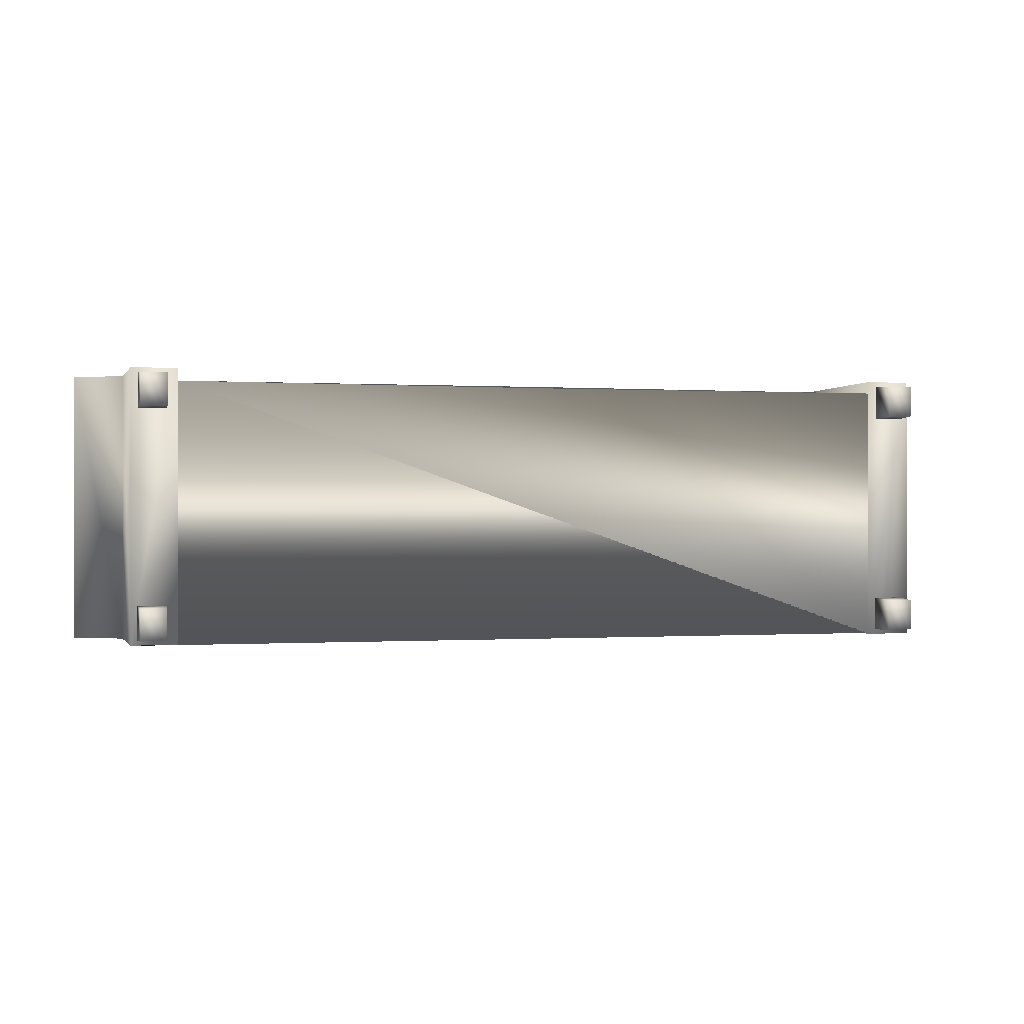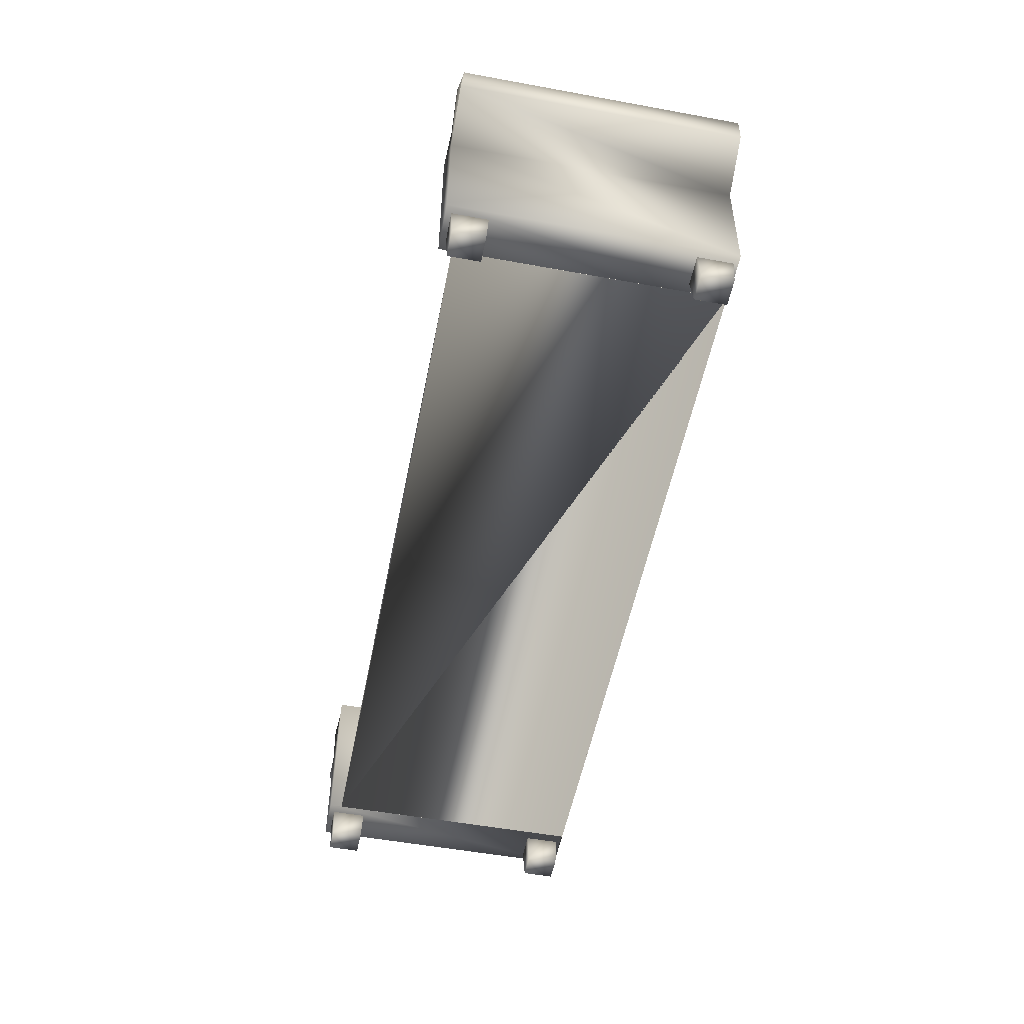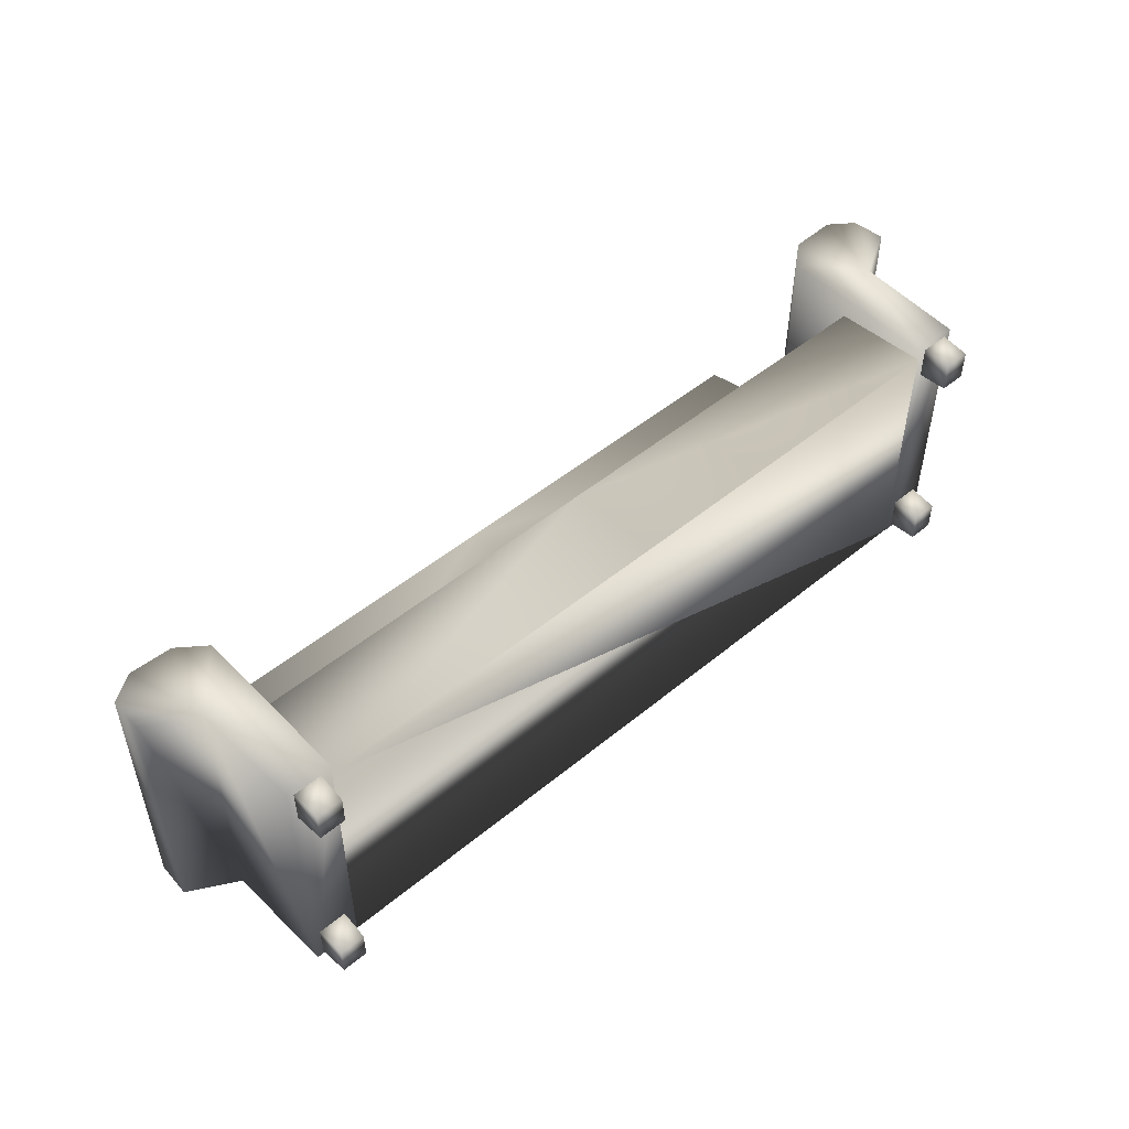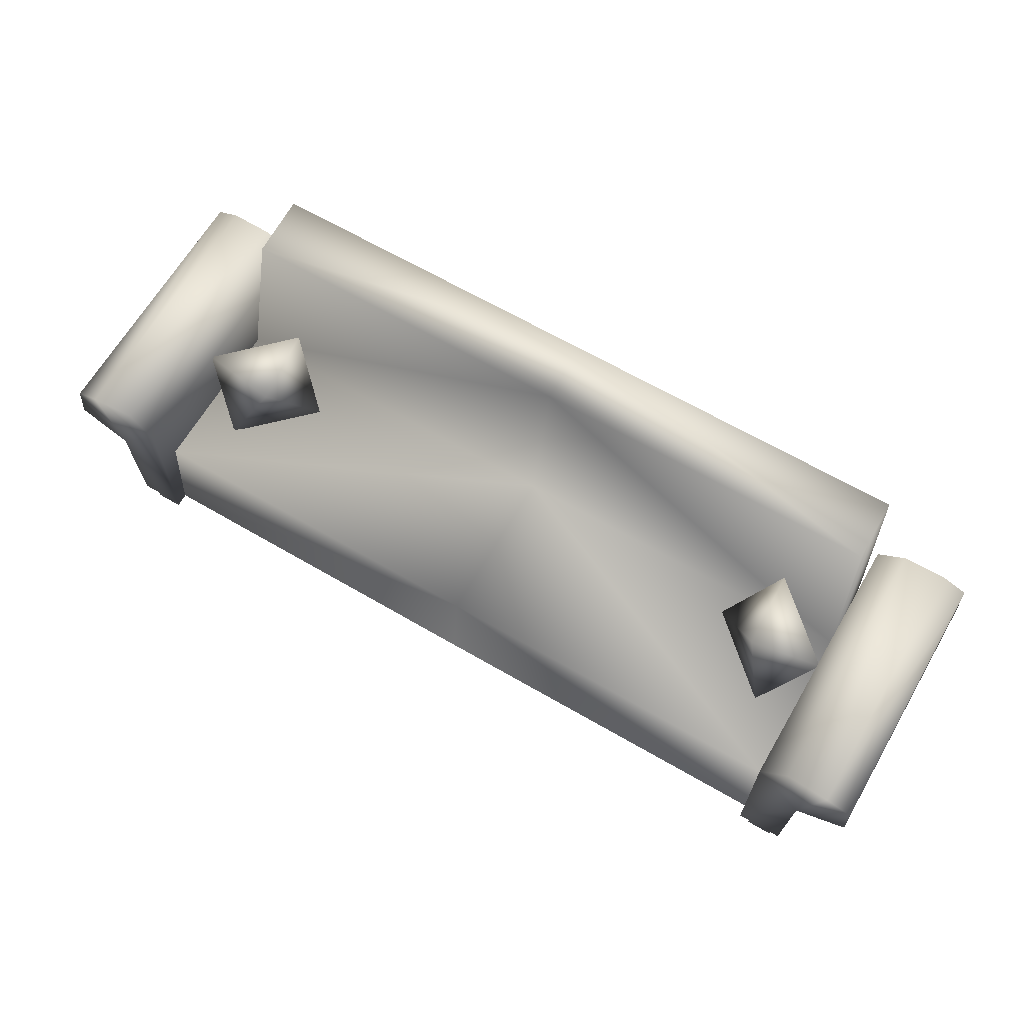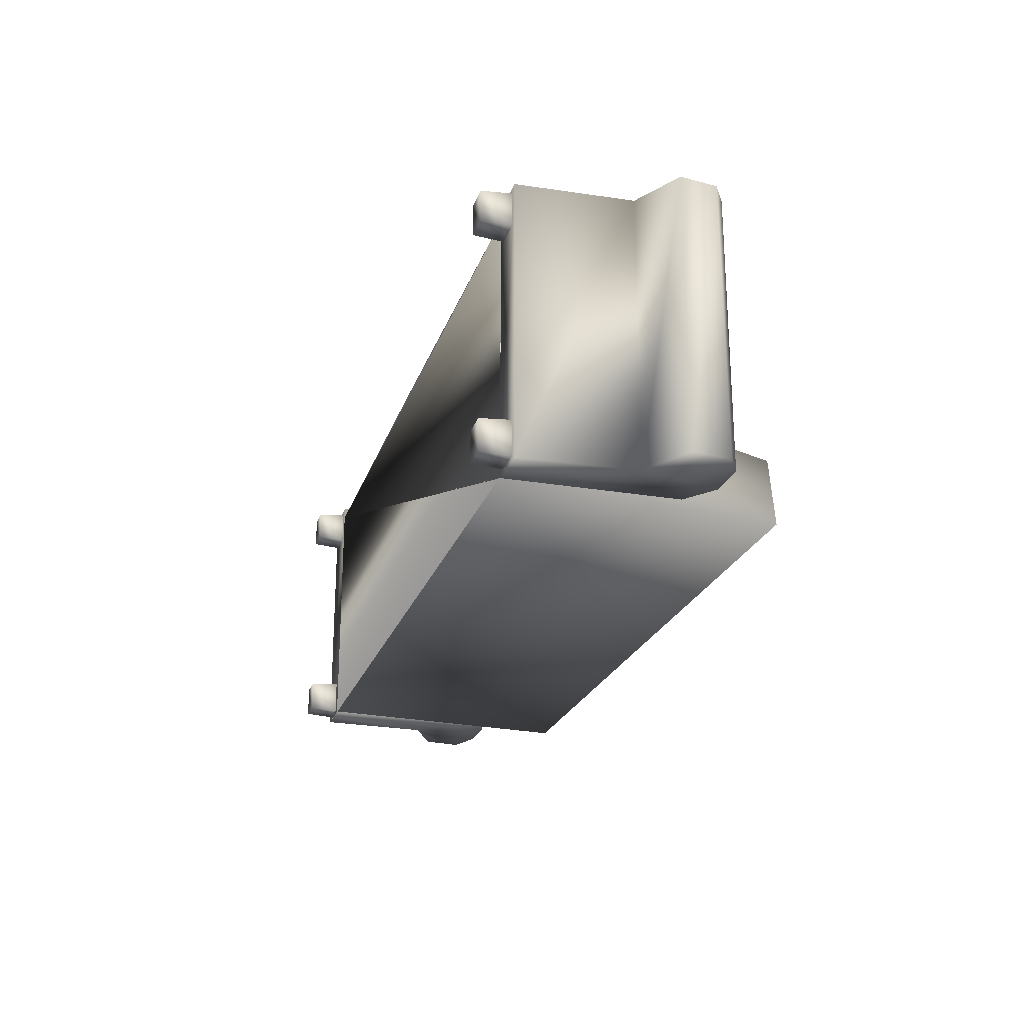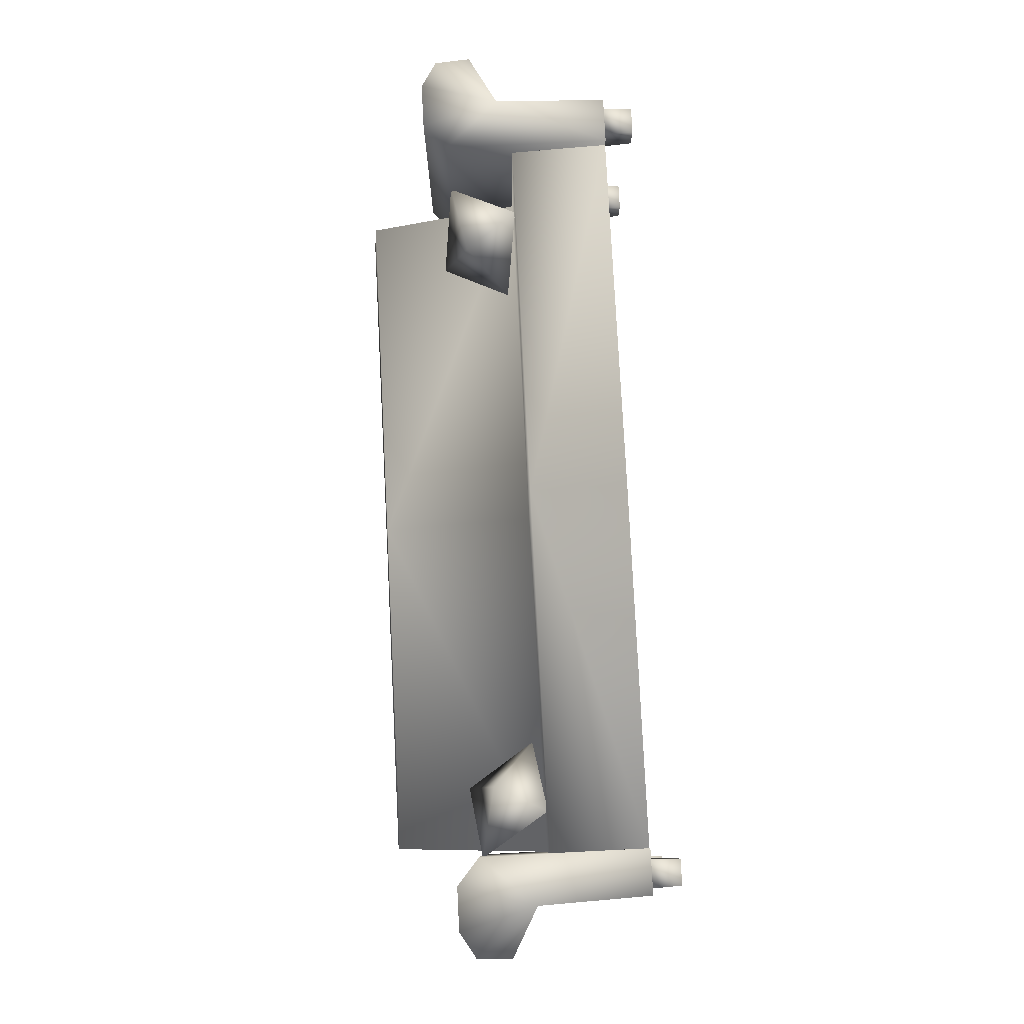
<metadata>
{"format":"obj","ext":"obj","renderer":"f3d","projection":"perspective","resolution":1024,"background":"white","views":[{"elev":-0.3,"azim":-14.0,"up":"+Z"},{"elev":-53.1,"azim":78.9,"up":"+Y"},{"elev":50.3,"azim":-42.0,"up":"+Z"},{"elev":65.6,"azim":30.3,"up":"+Y"},{"elev":-23.0,"azim":73.8,"up":"+Z"},{"elev":79.8,"azim":-92.9,"up":"+Z"}]}
</metadata>
<code>
v -0.02548 4.368 -2.329
v -5.434 0.4792 -2.188
v -5.277 4.373 -2.328
v -0.02548 0.4792 -2.188
v 5.383 0.4792 -2.188
v 5.226 4.373 -2.328
v -0.02548 4.293 -1.401
v 5.383 1.929 -0.9554
v 5.226 4.294 -1.404
v -0.02548 1.929 -0.9494
v -5.434 1.929 -0.9554
v -5.277 4.294 -1.404
v 5.383 1.929 1.482
v -0.02548 1.929 1.482
v -5.434 1.929 1.482
v 5.383 0.4792 1.621
v -0.02548 0.4684 1.626
v -5.434 0.4792 1.621
v -5.832 3.314 -2.181
v -5.832 3.294 1.769
v -5.436 2.96 -2.202
v -5.436 2.96 1.803
v -6.473 3.294 -2.202
v -6.853 3.078 -2.231
v -6.473 3.294 1.803
v -6.862 3.062 1.764
v -6.883 2.54 -2.202
v -6.165 2.146 -2.202
v -6.883 2.54 1.803
v -6.165 2.146 1.803
v -6.103 0.4792 -2.202
v -6.103 0.4792 1.803
v -5.436 0.4792 1.803
v -5.436 0.4792 -2.202
v -0.01468 1.236 0.3334
v 5.781 3.314 -2.181
v 5.385 2.96 -2.202
v 5.781 3.294 1.769
v 5.385 2.96 1.803
v 6.422 3.294 -2.202
v 6.422 3.294 1.803
v 6.803 3.078 -2.231
v 6.811 3.062 1.764
v 6.833 2.54 -2.202
v 6.833 2.54 1.803
v 6.114 2.146 -2.202
v 6.114 2.146 1.803
v 6.053 0.4792 -2.202
v 6.053 0.4792 1.803
v 5.385 0.4792 1.803
v 5.385 0.4792 -2.202
v -0.03628 1.236 0.3334
v 5.539 0.04479 1.244
v 5.921 0.04479 1.244
v 5.539 0.04479 1.703
v 5.921 0.04479 1.703
v 5.942 0.5176 1.728
v 5.942 0.5176 1.219
v 5.517 0.5176 1.728
v 5.517 0.5176 1.219
v 5.528 0.04479 -2.112
v 5.91 0.04479 -2.112
v 5.528 0.04479 -1.654
v 5.91 0.04479 -1.654
v 5.931 0.5176 -1.627
v 5.931 0.5176 -2.137
v 5.507 0.5176 -1.627
v 5.507 0.5176 -2.137
v -5.987 0.04479 1.244
v -5.605 0.04479 1.244
v -5.987 0.04479 1.703
v -5.605 0.04479 1.703
v -5.584 0.5176 1.728
v -5.584 0.5176 1.219
v -6.009 0.5176 1.728
v -6.009 0.5176 1.219
v -5.987 0.04479 -2.112
v -5.605 0.04479 -2.112
v -5.987 0.04479 -1.654
v -5.605 0.04479 -1.654
v -5.584 0.5176 -1.627
v -5.584 0.5176 -2.137
v -6.009 0.5176 -1.627
v -6.009 0.5176 -2.137
v -3.723 2.078 -0.281
v -4.399 2.709 0.1774
v -4.816 1.906 0.6646
v -4.379 3.106 -0.851
v -5.471 2.933 0.09578
v -4.671 2.319 -0.215
v 4.349 2.721 -0.02781
v 3.673 2.09 -0.4874
v 4.765 1.918 0.4594
v 4.328 3.118 -1.056
v 5.421 2.945 -0.1106
v 4.62 2.331 -0.419
g couch_fabric4.bmp
f 1 2 3
f 1 4 2
f 1 5 4
f 1 6 5
f 7 8 9
f 7 10 8
f 7 11 10
f 7 12 11
f 10 13 8
f 10 14 13
f 10 15 14
f 10 11 15
f 14 16 13
f 14 17 16
f 14 18 17
f 14 15 18
f 1 9 6
f 1 7 9
f 1 12 7
f 1 3 12
f 19 20 21
f 21 20 22
f 23 24 25
f 25 24 26
f 27 28 29
f 29 28 30
f 28 31 30
f 30 31 32
f 2 18 11
f 11 18 15
f 32 33 30
f 30 33 22
f 24 23 28
f 28 23 19
f 21 34 28
f 28 34 31
f 33 34 22
f 22 34 21
f 17 35 18
f 18 35 11
f 20 19 25
f 25 19 23
f 29 26 27
f 27 26 24
f 36 37 38
f 38 37 39
f 40 41 42
f 42 41 43
f 44 45 46
f 46 45 47
f 46 47 48
f 48 47 49
f 5 8 16
f 16 8 13
f 49 47 50
f 50 47 39
f 37 46 51
f 51 46 48
f 50 39 51
f 51 39 37
f 17 16 52
f 52 16 8
f 38 41 36
f 36 41 40
f 45 44 43
f 43 44 42
f 53 54 55
f 55 54 56
f 57 58 59
f 59 58 60
f 56 57 55
f 55 57 59
f 54 58 56
f 56 58 57
f 53 60 54
f 54 60 58
f 55 59 53
f 53 59 60
f 61 62 63
f 63 62 64
f 65 66 67
f 67 66 68
f 64 65 63
f 63 65 67
f 62 66 64
f 64 66 65
f 61 68 62
f 62 68 66
f 63 67 61
f 61 67 68
f 69 70 71
f 71 70 72
f 73 74 75
f 75 74 76
f 72 73 71
f 71 73 75
f 70 74 72
f 72 74 73
f 69 76 70
f 70 76 74
f 71 75 69
f 69 75 76
f 77 78 79
f 79 78 80
f 81 82 83
f 83 82 84
f 80 81 79
f 79 81 83
f 78 82 80
f 80 82 81
f 77 84 78
f 78 84 82
f 79 83 77
f 77 83 84
f 32 31 33
f 33 31 2
f 50 51 49
f 49 51 48
f 26 30 25
f 85 86 87
f 88 86 85
f 88 89 86
f 90 89 88
f 90 87 89
f 85 87 90
f 12 3 11
f 3 2 11
f 20 25 30
f 26 29 30
f 19 21 28
f 20 30 22
f 35 10 11
f 86 89 87
f 90 88 85
f 27 24 28
f 47 43 41
f 91 92 93
f 91 94 92
f 95 94 91
f 95 96 94
f 93 96 95
f 93 92 96
f 6 9 8
f 5 6 8
f 41 38 47
f 45 43 47
f 40 42 46
f 37 36 46
f 47 38 39
f 10 52 8
f 95 91 93
f 94 96 92
f 36 40 46
f 42 44 46
f 5 18 34
f 16 18 51

</code>
